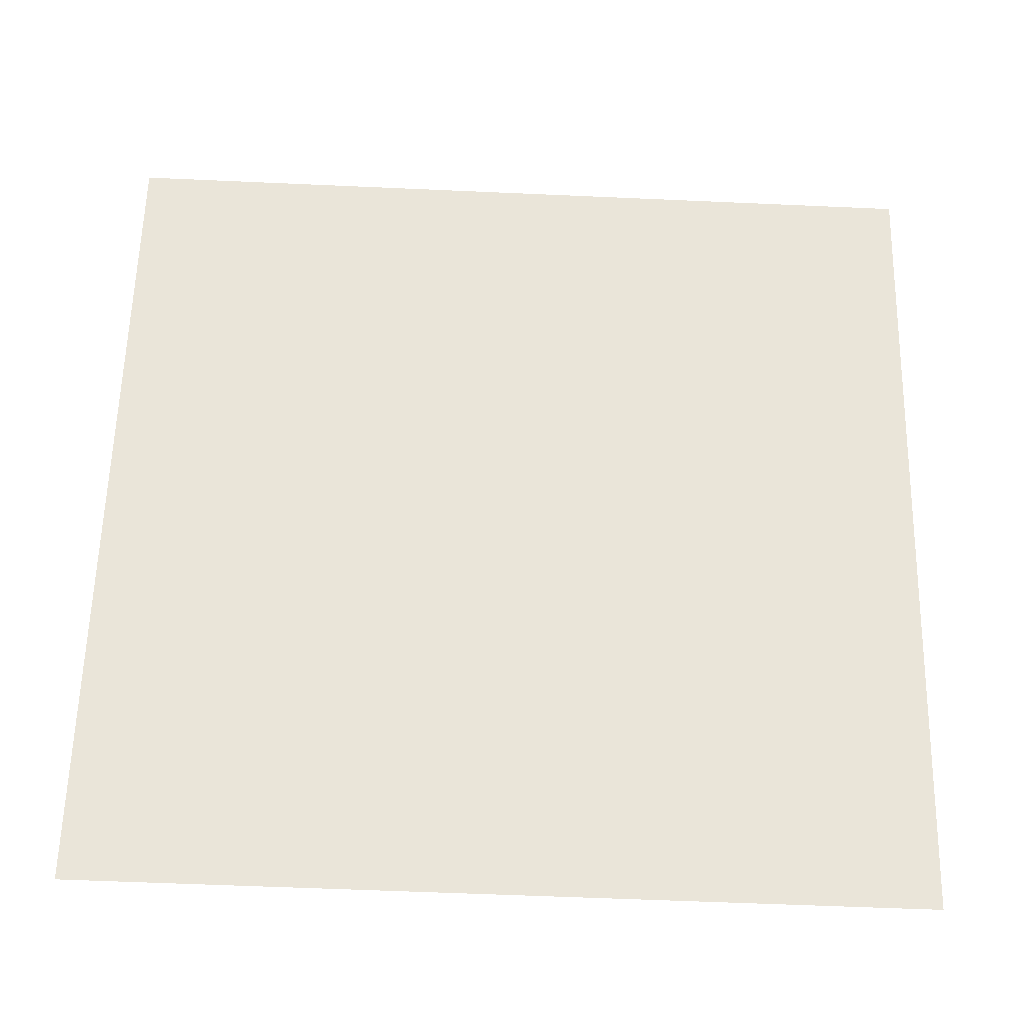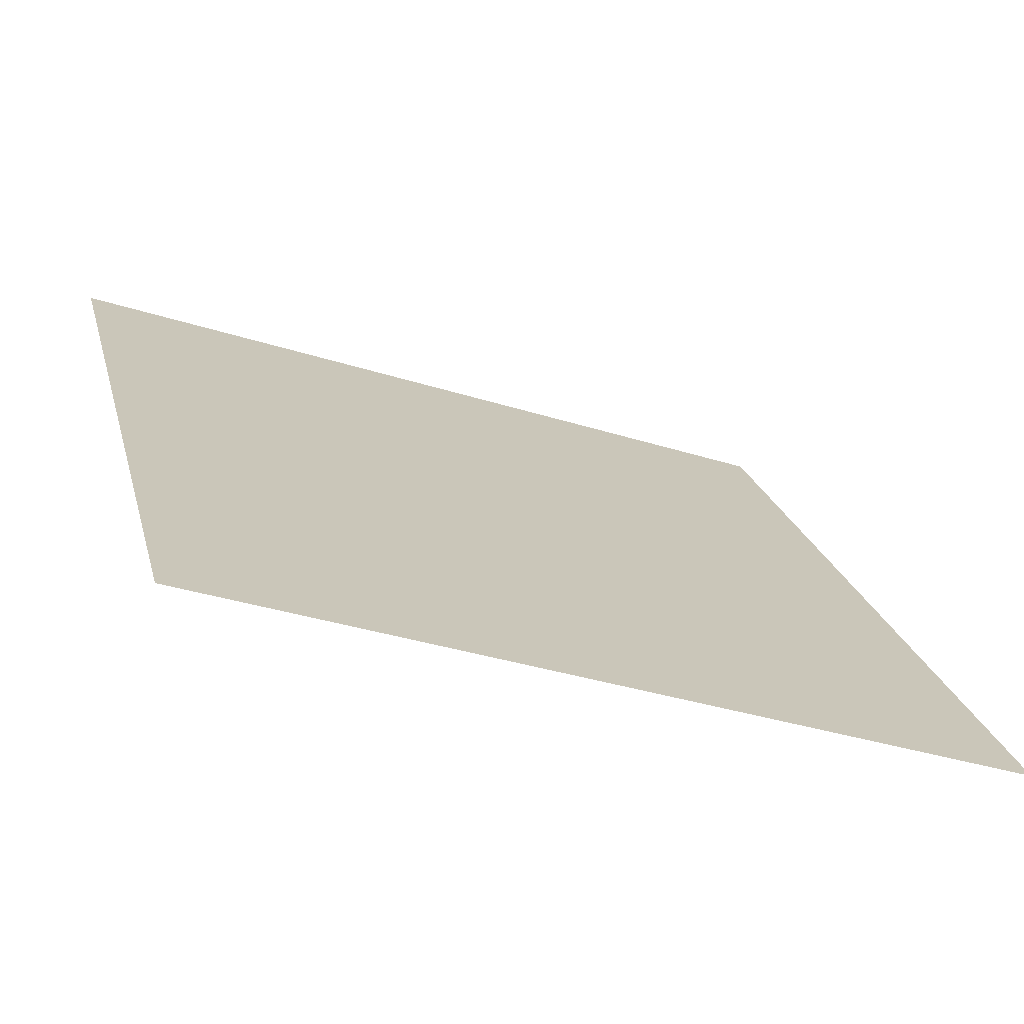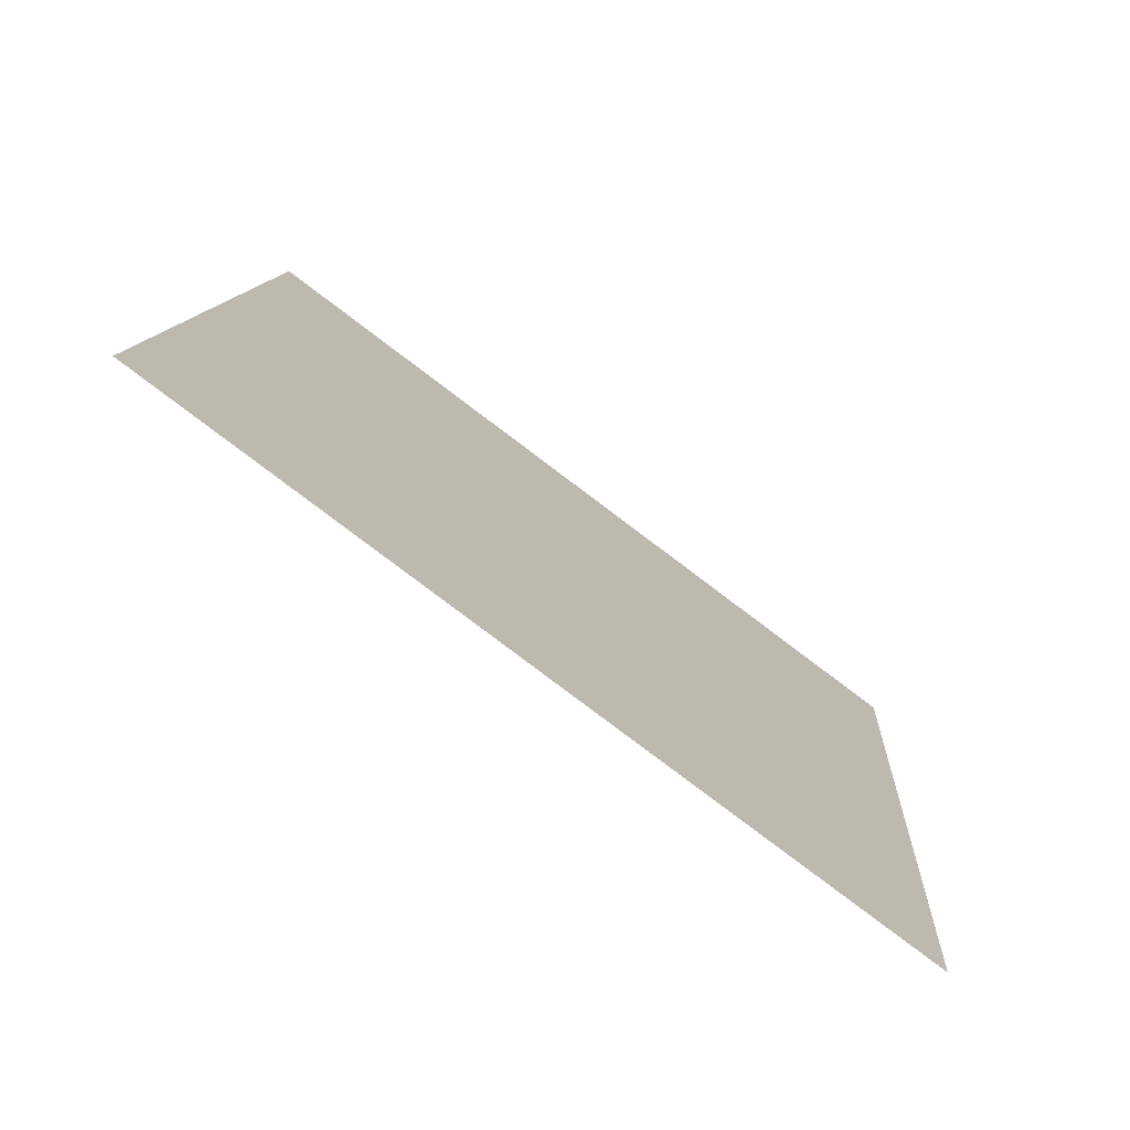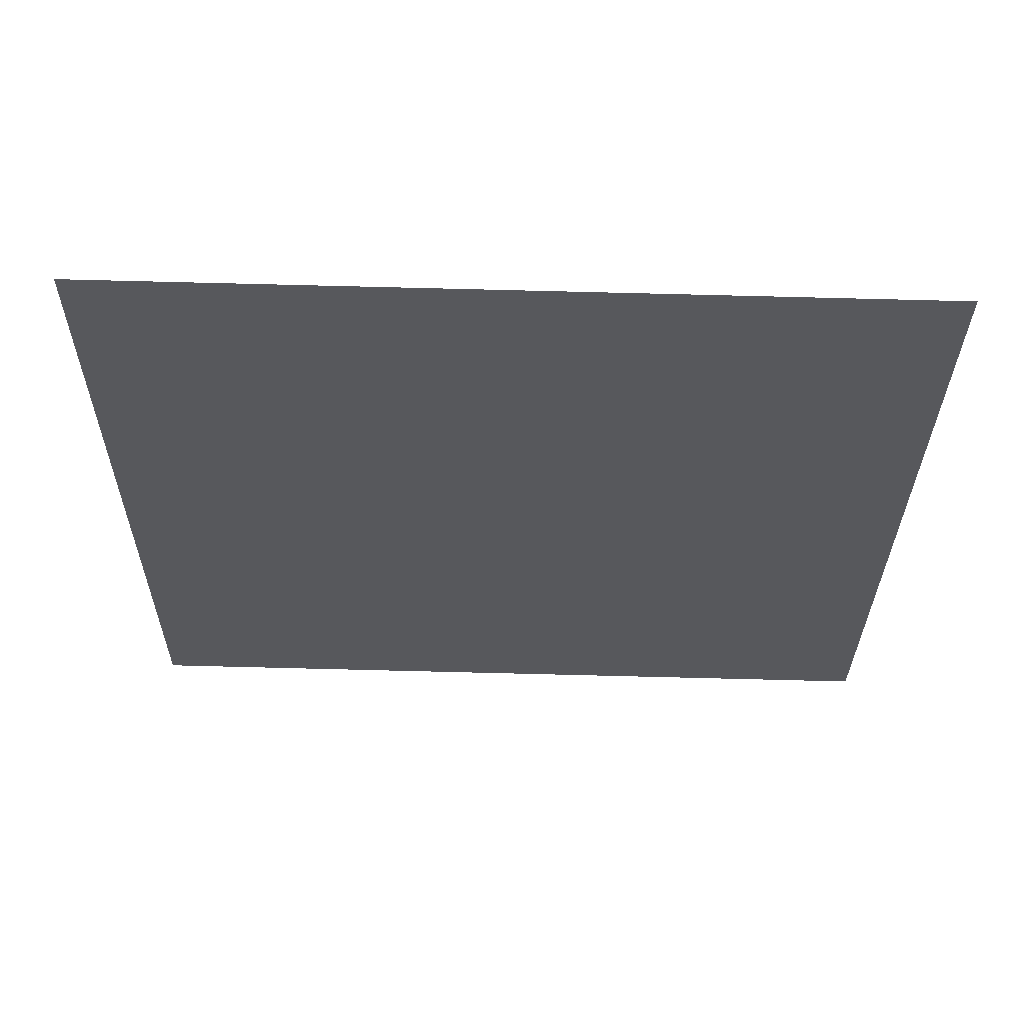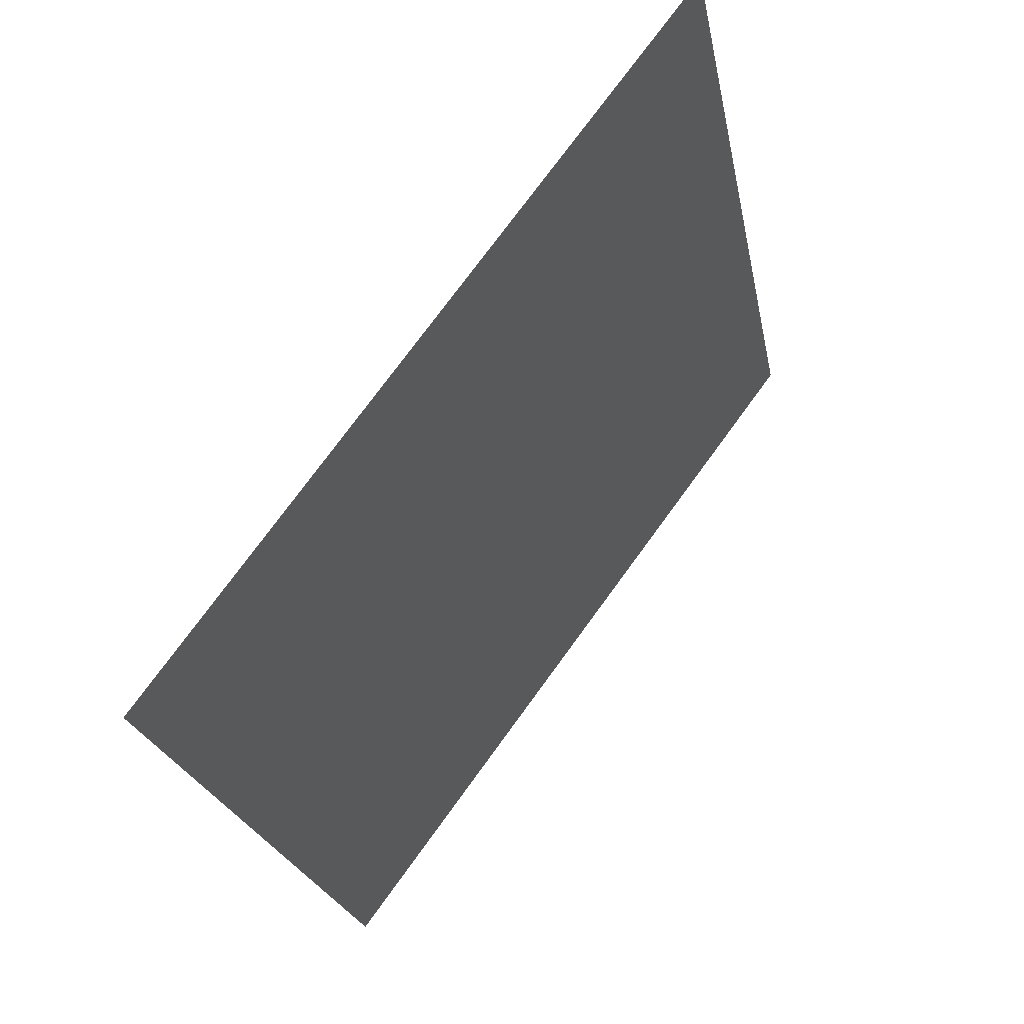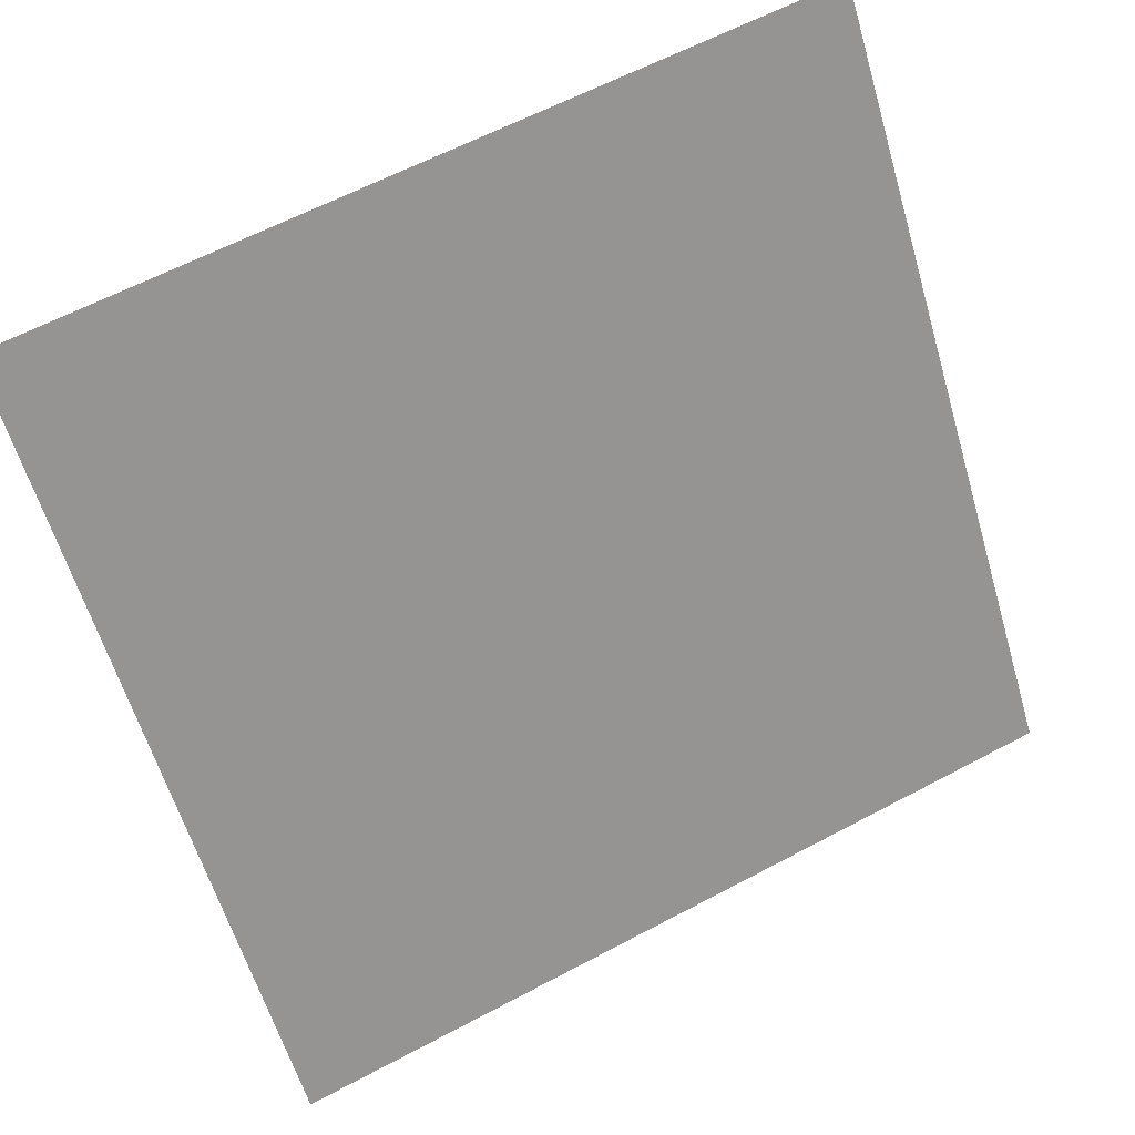
<metadata>
{"format":"obj","ext":"obj","renderer":"f3d","projection":"perspective","resolution":1024,"background":"white","views":[{"elev":-67.4,"azim":176.0,"up":"+Z"},{"elev":-33.6,"azim":-24.4,"up":"+Z"},{"elev":10.2,"azim":93.6,"up":"+Y"},{"elev":8.1,"azim":0.7,"up":"+Y"},{"elev":-22.9,"azim":99.0,"up":"+Z"},{"elev":63.1,"azim":-29.7,"up":"+Z"}]}
</metadata>
<code>
v -0.1945 0.8614 0.6035
v -0.2011 0.8615 0.6036
v -0.2009 0.8655 0.6089
v -0.1944 0.8653 0.6088
f 4 3 2 1

</code>
